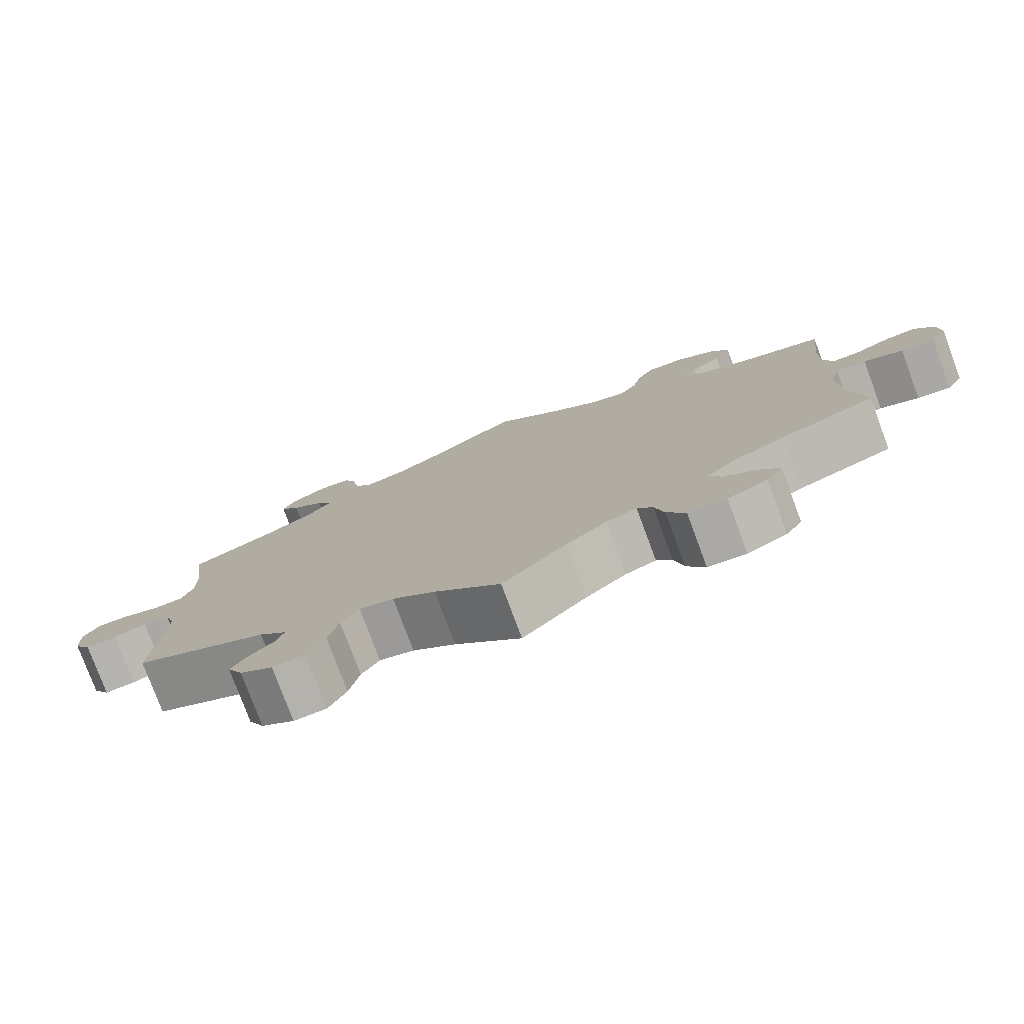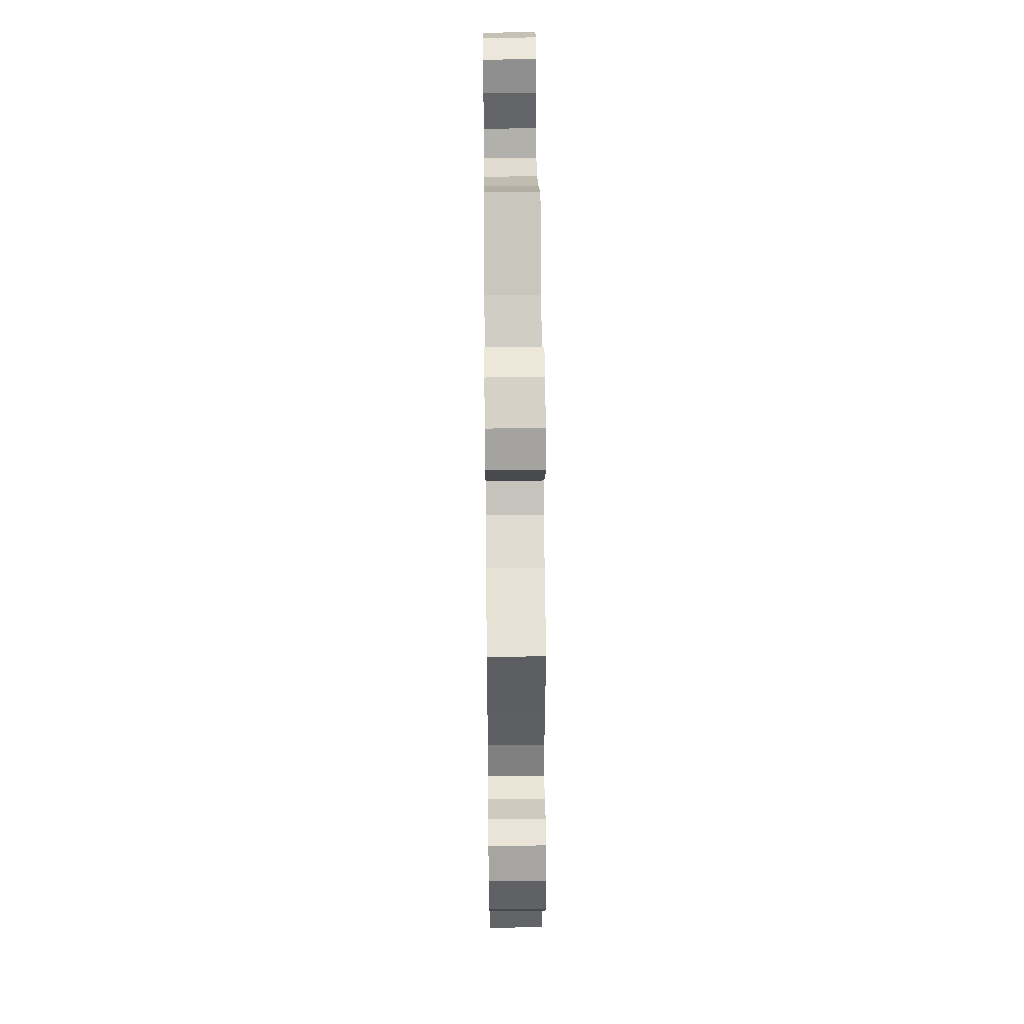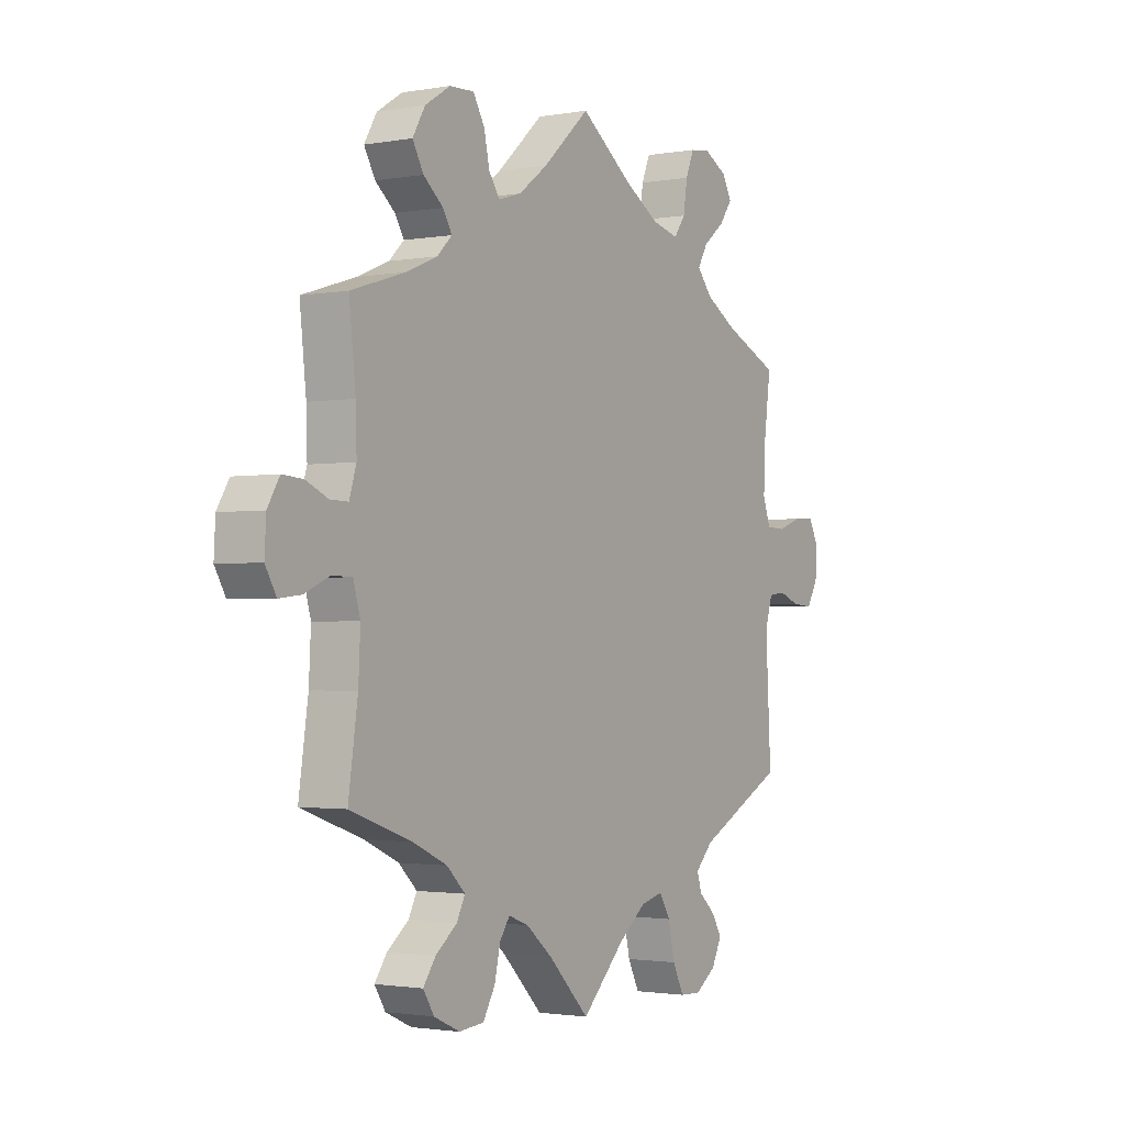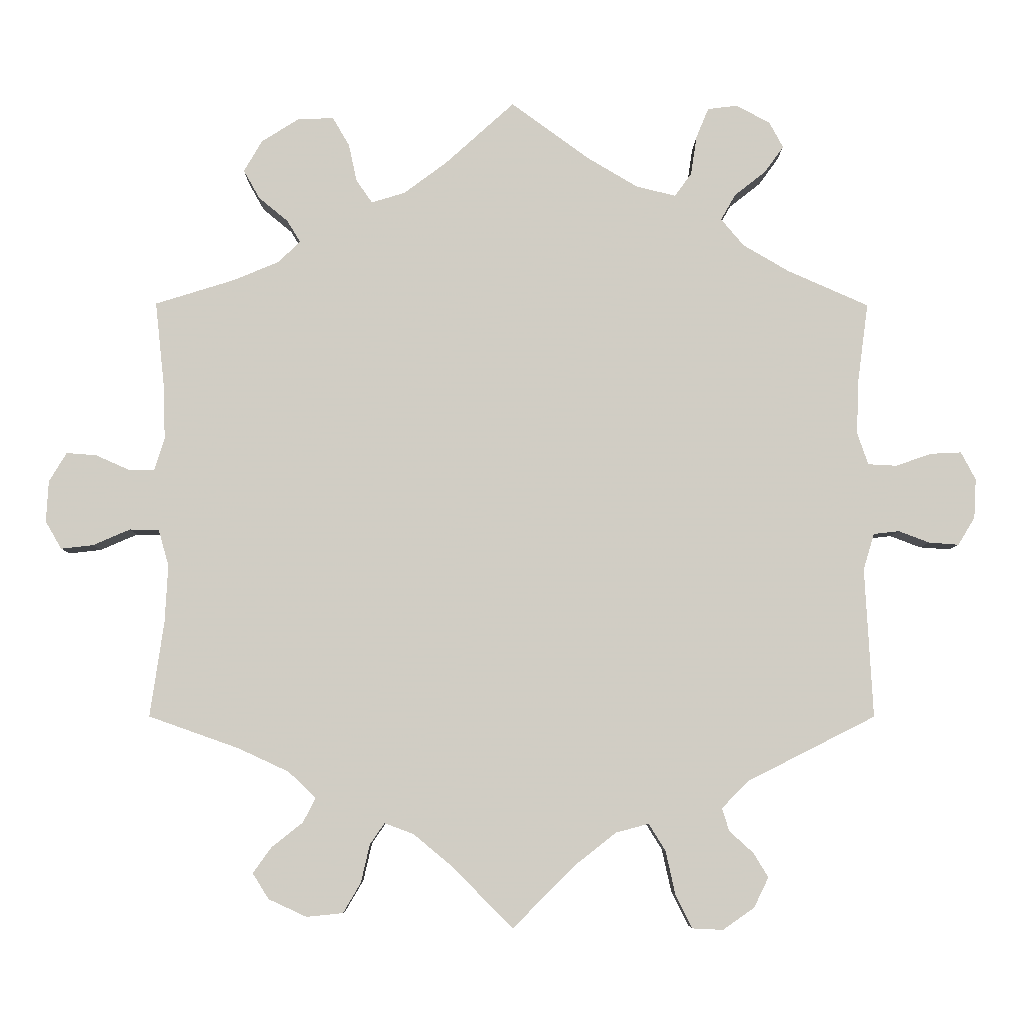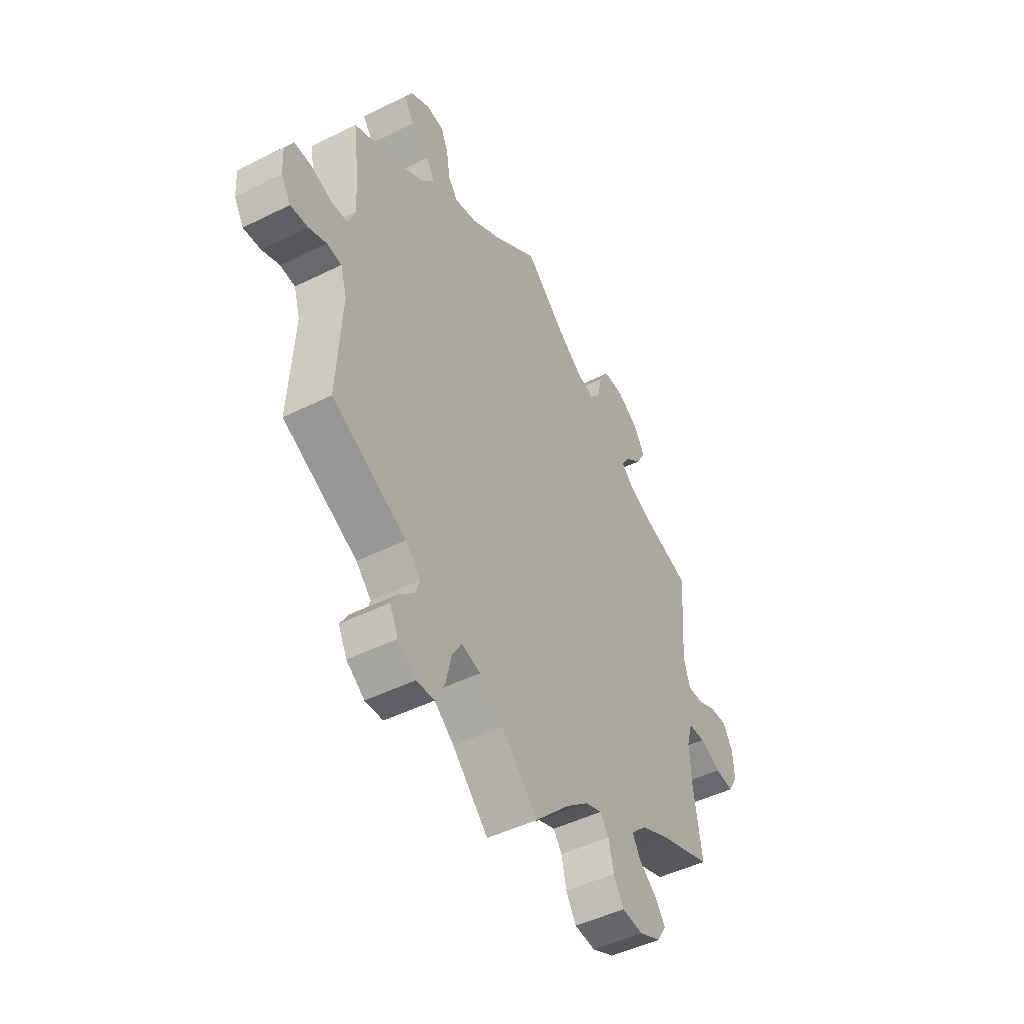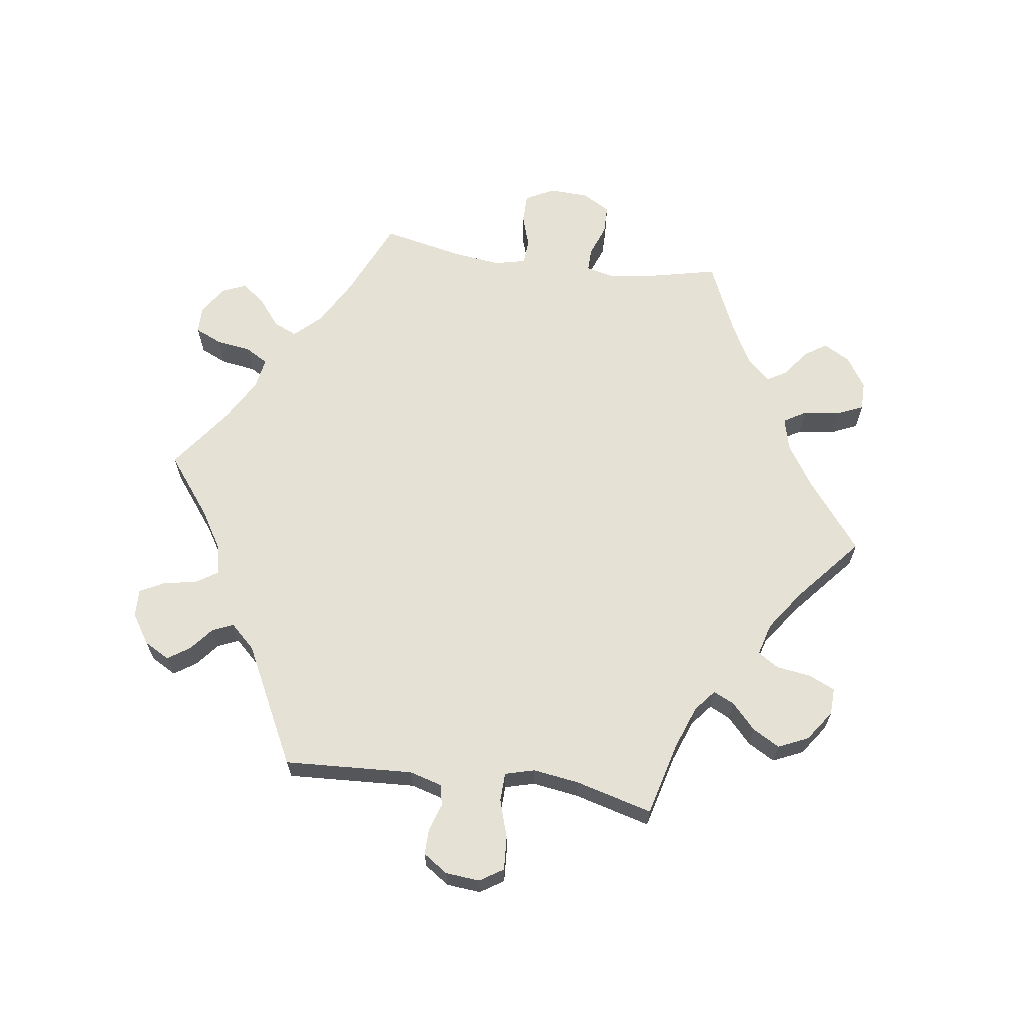
<metadata>
{"format":"obj","ext":"obj","renderer":"f3d","projection":"perspective","resolution":1024,"background":"white","views":[{"elev":-78.4,"azim":-159.6,"up":"+Z"},{"elev":47.2,"azim":-90.6,"up":"+Z"},{"elev":-1.8,"azim":-57.6,"up":"+Z"},{"elev":-6.3,"azim":-0.7,"up":"+Z"},{"elev":-47.4,"azim":119.3,"up":"+Z"},{"elev":64.7,"azim":158.0,"up":"+Y"}]}
</metadata>
<code>
v -0.083 0.07 -0.494
v -0.136 0.07 -0.45
v -0.176 0.07 -0.435
v -0.196 0.07 -0.464
v -0.208 0.07 -0.516
v -0.232 0.07 -0.557
v -0.282 0.07 -0.562
v -0.334 0.07 -0.538
v -0.356 0.07 -0.503
v -0.331 0.07 -0.468
v -0.288 0.07 -0.434
v -0.271 0.07 -0.401
v -0.308 0.07 -0.365
v -0.377 0.07 -0.333
v -0.501 0.07 -0.289
v -0.482 0.07 -0.158
v -0.478 0.07 -0.08
v -0.492 0.07 -0.031
v -0.532 0.07 -0.03
v -0.583 0.07 -0.052
v -0.627 0.07 -0.057
v -0.649 0.07 -0.019
v -0.646 0.07 0.037
v -0.622 0.07 0.077
v -0.581 0.07 0.074
v -0.536 0.07 0.054
v -0.5 0.07 0.053
v -0.486 0.07 0.098
v -0.488 0.07 0.169
v -0.501 0.07 0.289
v -0.392 0.07 0.323
v -0.33 0.07 0.349
v -0.3 0.07 0.378
v -0.318 0.07 0.408
v -0.358 0.07 0.441
v -0.38 0.07 0.48
v -0.355 0.07 0.523
v -0.304 0.07 0.555
v -0.255 0.07 0.557
v -0.232 0.07 0.518
v -0.221 0.07 0.467
v -0.199 0.07 0.435
v -0.153 0.07 0.449
v -0.094 0.07 0.493
v 0 0.07 0.578
v 0.107 0.07 0.5
v 0.176 0.07 0.459
v 0.23 0.07 0.446
v 0.253 0.07 0.478
v 0.261 0.07 0.531
v 0.278 0.07 0.572
v 0.319 0.07 0.577
v 0.365 0.07 0.552
v 0.384 0.07 0.517
v 0.358 0.07 0.481
v 0.315 0.07 0.447
v 0.295 0.07 0.412
v 0.326 0.07 0.375
v 0.389 0.07 0.338
v 0.5 0.07 0.289
v 0.485 0.07 0.176
v 0.483 0.07 0.106
v 0.498 0.07 0.063
v 0.537 0.07 0.061
v 0.586 0.07 0.078
v 0.628 0.07 0.08
v 0.648 0.07 0.042
v 0.645 0.07 -0.012
v 0.622 0.07 -0.05
v 0.581 0.07 -0.047
v 0.539 0.07 -0.031
v 0.504 0.07 -0.035
v 0.489 0.07 -0.085
v 0.5 0.07 -0.289
v 0.324 0.07 -0.378
v 0.288 0.07 -0.415
v 0.298 0.07 -0.446
v 0.331 0.07 -0.476
v 0.351 0.07 -0.509
v 0.331 0.07 -0.55
v 0.288 0.07 -0.58
v 0.246 0.07 -0.578
v 0.223 0.07 -0.532
v 0.21 0.07 -0.473
v 0.187 0.07 -0.436
v 0.142 0.07 -0.448
v 0.086 0.07 -0.492
v 0 0.07 -0.578
v -0.083 0 -0.494
v -0.136 0 -0.45
v -0.176 0 -0.435
v -0.196 0 -0.464
v -0.208 0 -0.516
v -0.232 0 -0.557
v -0.282 0 -0.562
v -0.334 0 -0.538
v -0.356 0 -0.503
v -0.331 0 -0.468
v -0.288 0 -0.434
v -0.271 0 -0.401
v -0.308 0 -0.365
v -0.377 0 -0.333
v -0.501 0 -0.289
v -0.482 0 -0.158
v -0.478 0 -0.08
v -0.492 0 -0.031
v -0.532 0 -0.03
v -0.583 0 -0.052
v -0.627 0 -0.057
v -0.649 0 -0.019
v -0.646 0 0.037
v -0.622 0 0.077
v -0.581 0 0.074
v -0.536 0 0.054
v -0.5 0 0.053
v -0.486 0 0.098
v -0.488 0 0.169
v -0.501 0 0.289
v -0.392 0 0.323
v -0.33 0 0.349
v -0.3 0 0.378
v -0.318 0 0.408
v -0.358 0 0.441
v -0.38 0 0.48
v -0.355 0 0.523
v -0.304 0 0.555
v -0.255 0 0.557
v -0.232 0 0.518
v -0.221 0 0.467
v -0.199 0 0.435
v -0.153 0 0.449
v -0.094 0 0.493
v 0 0 0.578
v 0.107 0 0.5
v 0.176 0 0.459
v 0.23 0 0.446
v 0.253 0 0.478
v 0.261 0 0.531
v 0.278 0 0.572
v 0.319 0 0.577
v 0.365 0 0.552
v 0.384 0 0.517
v 0.358 0 0.481
v 0.315 0 0.447
v 0.295 0 0.412
v 0.326 0 0.375
v 0.389 0 0.338
v 0.5 0 0.289
v 0.485 0 0.176
v 0.483 0 0.106
v 0.498 0 0.063
v 0.537 0 0.061
v 0.586 0 0.078
v 0.628 0 0.08
v 0.648 0 0.042
v 0.645 0 -0.012
v 0.622 0 -0.05
v 0.581 0 -0.047
v 0.539 0 -0.031
v 0.504 0 -0.035
v 0.489 0 -0.085
v 0.5 0 -0.289
v 0.324 0 -0.378
v 0.288 0 -0.415
v 0.298 0 -0.446
v 0.331 0 -0.476
v 0.351 0 -0.509
v 0.331 0 -0.55
v 0.288 0 -0.58
v 0.246 0 -0.578
v 0.223 0 -0.532
v 0.21 0 -0.473
v 0.187 0 -0.436
v 0.142 0 -0.448
v 0.086 0 -0.492
v 0 0 -0.578
f 87 88 1
f 86 87 1 2
f 85 86 2 3
f 81 82 83 84
f 81 84 85
f 80 81 85
f 77 78 79 80
f 76 77 80 85
f 75 76 85 3
f 73 74 75 3
f 68 69 70 71
f 68 71 72
f 67 68 72
f 64 65 66 67
f 63 64 67 72
f 62 63 72 73
f 59 60 61
f 58 59 61 62
f 57 58 62 73
f 53 54 55 56
f 53 56 57
f 52 53 57
f 49 50 51 52
f 49 52 57
f 48 49 57 73
f 44 45 46
f 43 44 46 47
f 42 43 47 48
f 38 39 40 41
f 38 41 42
f 37 38 42
f 34 35 36 37
f 33 34 37 42
f 32 33 42 48
f 29 30 31
f 28 29 31 32
f 27 28 32 48
f 23 24 25 26
f 23 26 27
f 22 23 27
f 19 20 21 22
f 18 19 22 27
f 17 18 27 48
f 14 15 16
f 13 14 16 17
f 12 13 17 48
f 8 9 10 11
f 4 5 6 7
f 3 4 7 8
f 12 48 73 3
f 3 8 11 12
f 89 176 175
f 90 89 175 174
f 91 90 174 173
f 172 171 170 169
f 173 172 169
f 173 169 168
f 168 167 166 165
f 173 168 165 164
f 91 173 164 163
f 91 163 162 161
f 159 158 157 156
f 160 159 156
f 160 156 155
f 155 154 153 152
f 160 155 152 151
f 161 160 151 150
f 149 148 147
f 150 149 147 146
f 161 150 146 145
f 144 143 142 141
f 145 144 141
f 145 141 140
f 140 139 138 137
f 145 140 137
f 161 145 137 136
f 134 133 132
f 135 134 132 131
f 136 135 131 130
f 129 128 127 126
f 130 129 126
f 130 126 125
f 125 124 123 122
f 130 125 122 121
f 136 130 121 120
f 119 118 117
f 120 119 117 116
f 136 120 116 115
f 114 113 112 111
f 115 114 111
f 115 111 110
f 110 109 108 107
f 115 110 107 106
f 136 115 106 105
f 104 103 102
f 105 104 102 101
f 136 105 101 100
f 99 98 97 96
f 95 94 93 92
f 96 95 92 91
f 91 161 136 100
f 100 99 96 91
f 1 89 90 2
f 2 90 91 3
f 3 91 92 4
f 4 92 93 5
f 5 93 94 6
f 6 94 95 7
f 7 95 96 8
f 8 96 97 9
f 9 97 98 10
f 10 98 99 11
f 11 99 100 12
f 12 100 101 13
f 13 101 102 14
f 14 102 103 15
f 15 103 104 16
f 16 104 105 17
f 17 105 106 18
f 18 106 107 19
f 19 107 108 20
f 20 108 109 21
f 21 109 110 22
f 22 110 111 23
f 23 111 112 24
f 24 112 113 25
f 25 113 114 26
f 26 114 115 27
f 27 115 116 28
f 28 116 117 29
f 29 117 118 30
f 30 118 119 31
f 31 119 120 32
f 32 120 121 33
f 33 121 122 34
f 34 122 123 35
f 35 123 124 36
f 36 124 125 37
f 37 125 126 38
f 38 126 127 39
f 39 127 128 40
f 40 128 129 41
f 41 129 130 42
f 42 130 131 43
f 43 131 132 44
f 44 132 133 45
f 45 133 134 46
f 46 134 135 47
f 47 135 136 48
f 48 136 137 49
f 49 137 138 50
f 50 138 139 51
f 51 139 140 52
f 52 140 141 53
f 53 141 142 54
f 54 142 143 55
f 55 143 144 56
f 56 144 145 57
f 57 145 146 58
f 58 146 147 59
f 59 147 148 60
f 60 148 149 61
f 61 149 150 62
f 62 150 151 63
f 63 151 152 64
f 64 152 153 65
f 65 153 154 66
f 66 154 155 67
f 67 155 156 68
f 68 156 157 69
f 69 157 158 70
f 70 158 159 71
f 71 159 160 72
f 72 160 161 73
f 73 161 162 74
f 74 162 163 75
f 75 163 164 76
f 76 164 165 77
f 77 165 166 78
f 78 166 167 79
f 79 167 168 80
f 80 168 169 81
f 81 169 170 82
f 82 170 171 83
f 83 171 172 84
f 84 172 173 85
f 85 173 174 86
f 86 174 175 87
f 87 175 176 88
f 88 176 89 1

</code>
